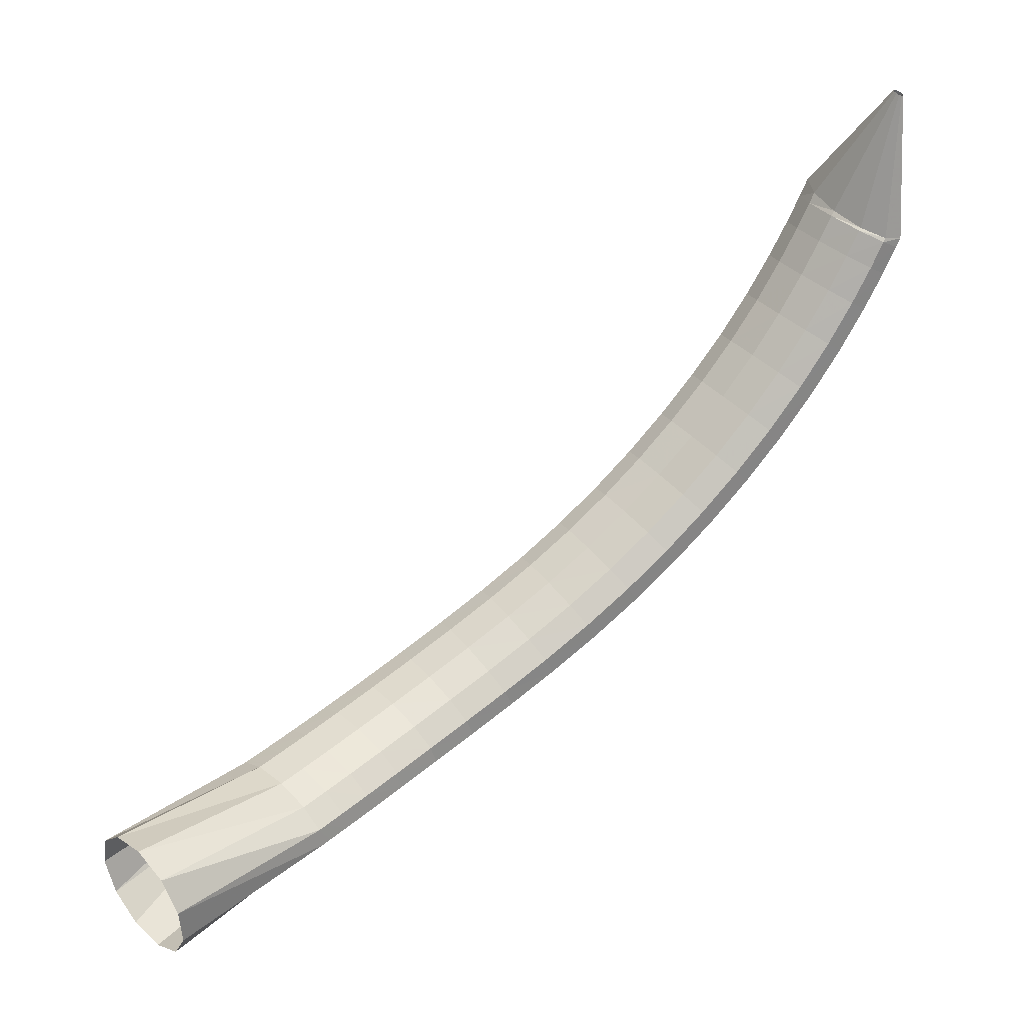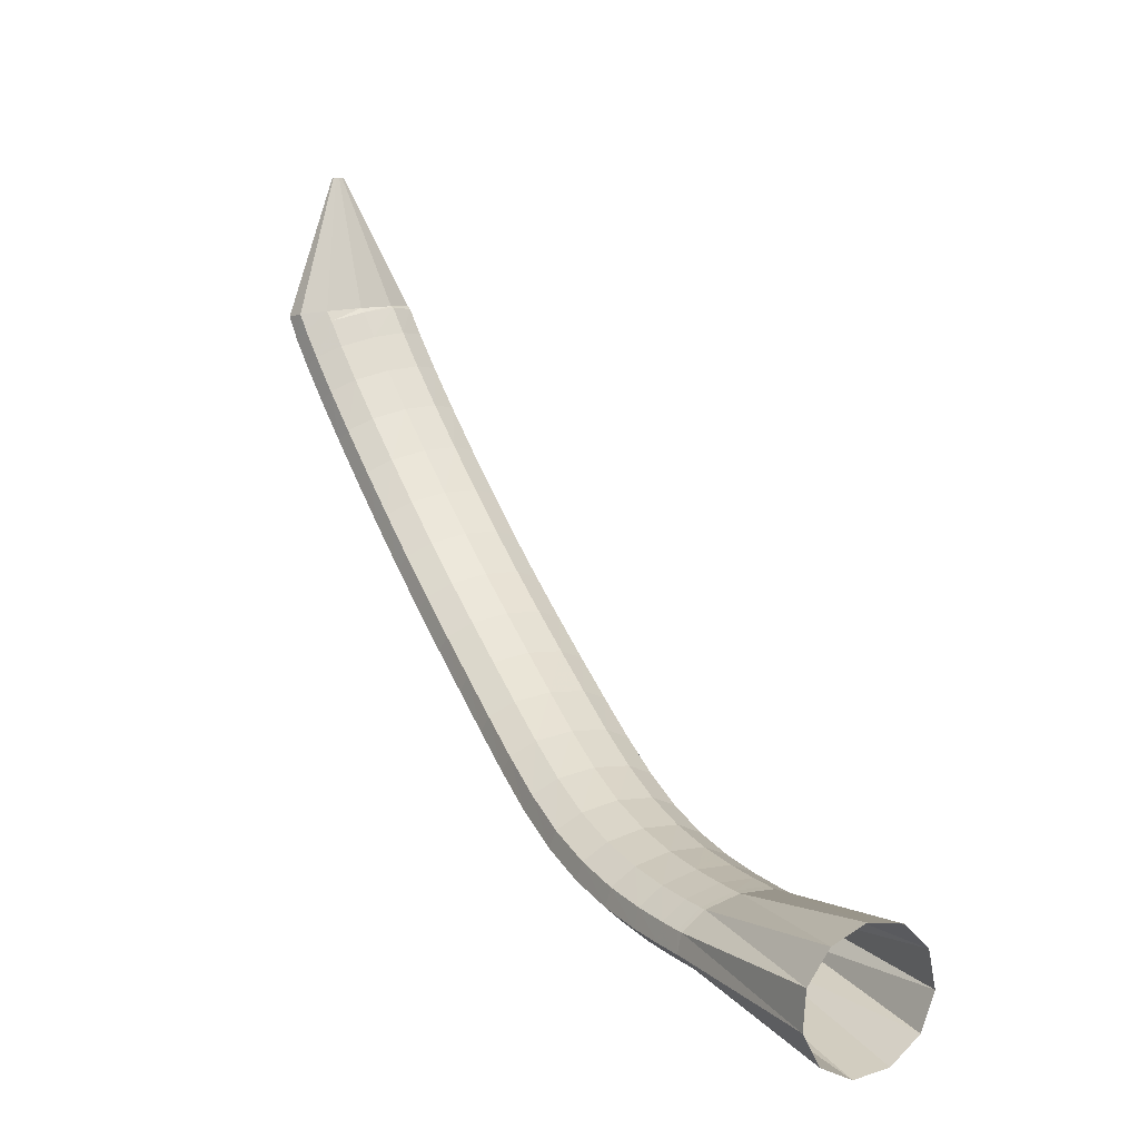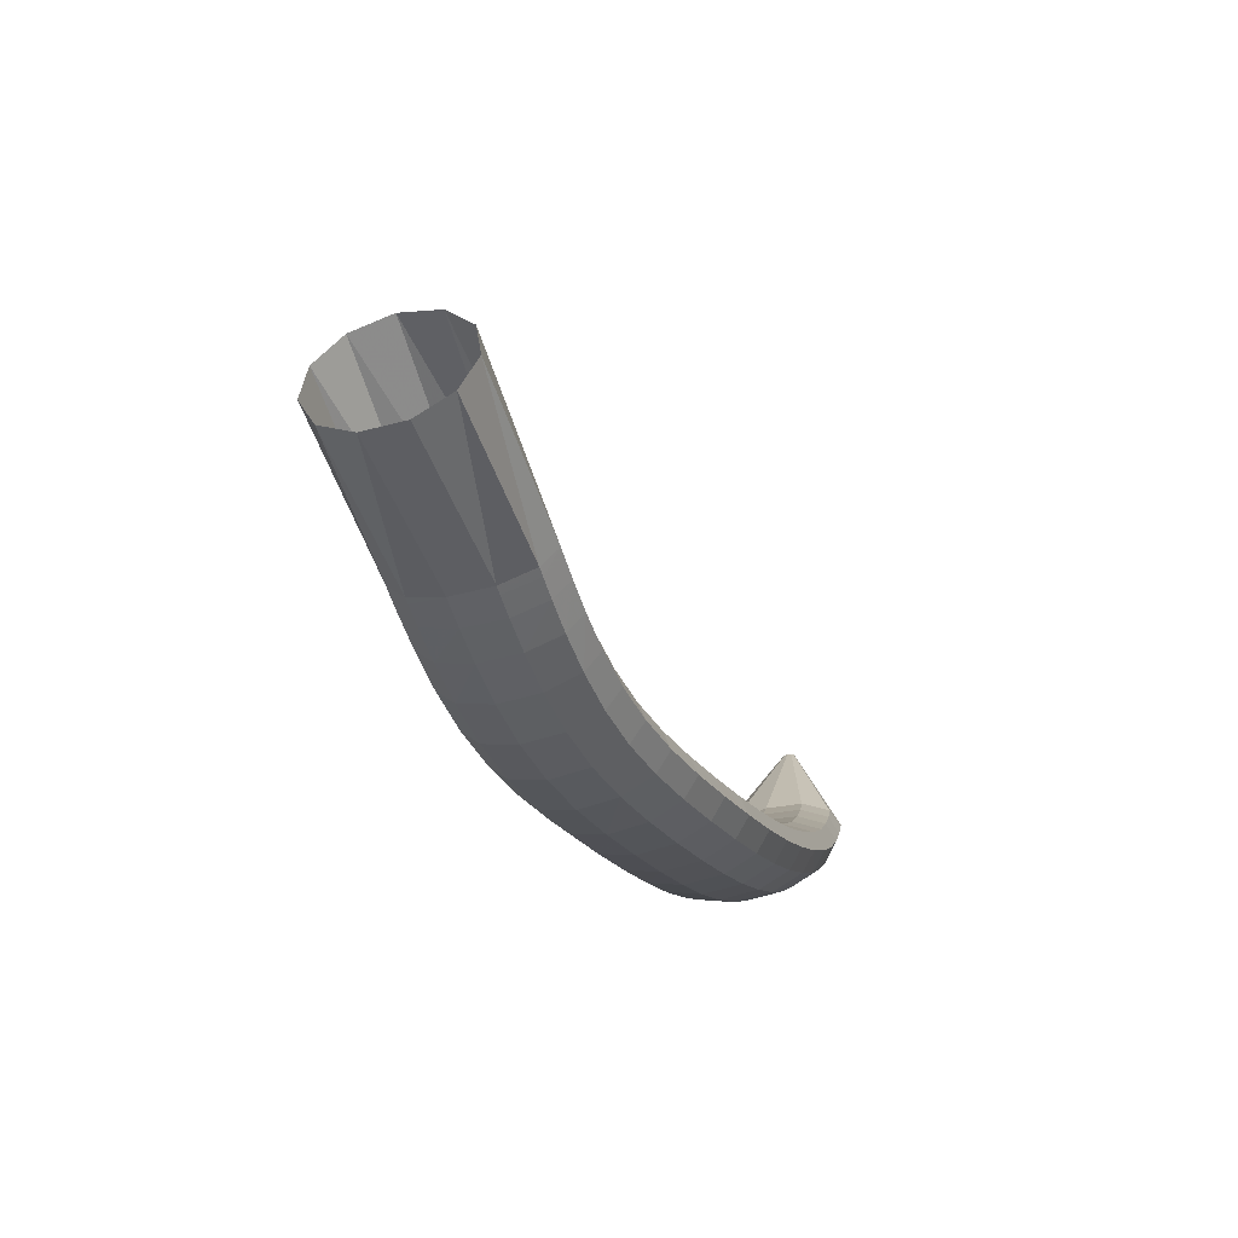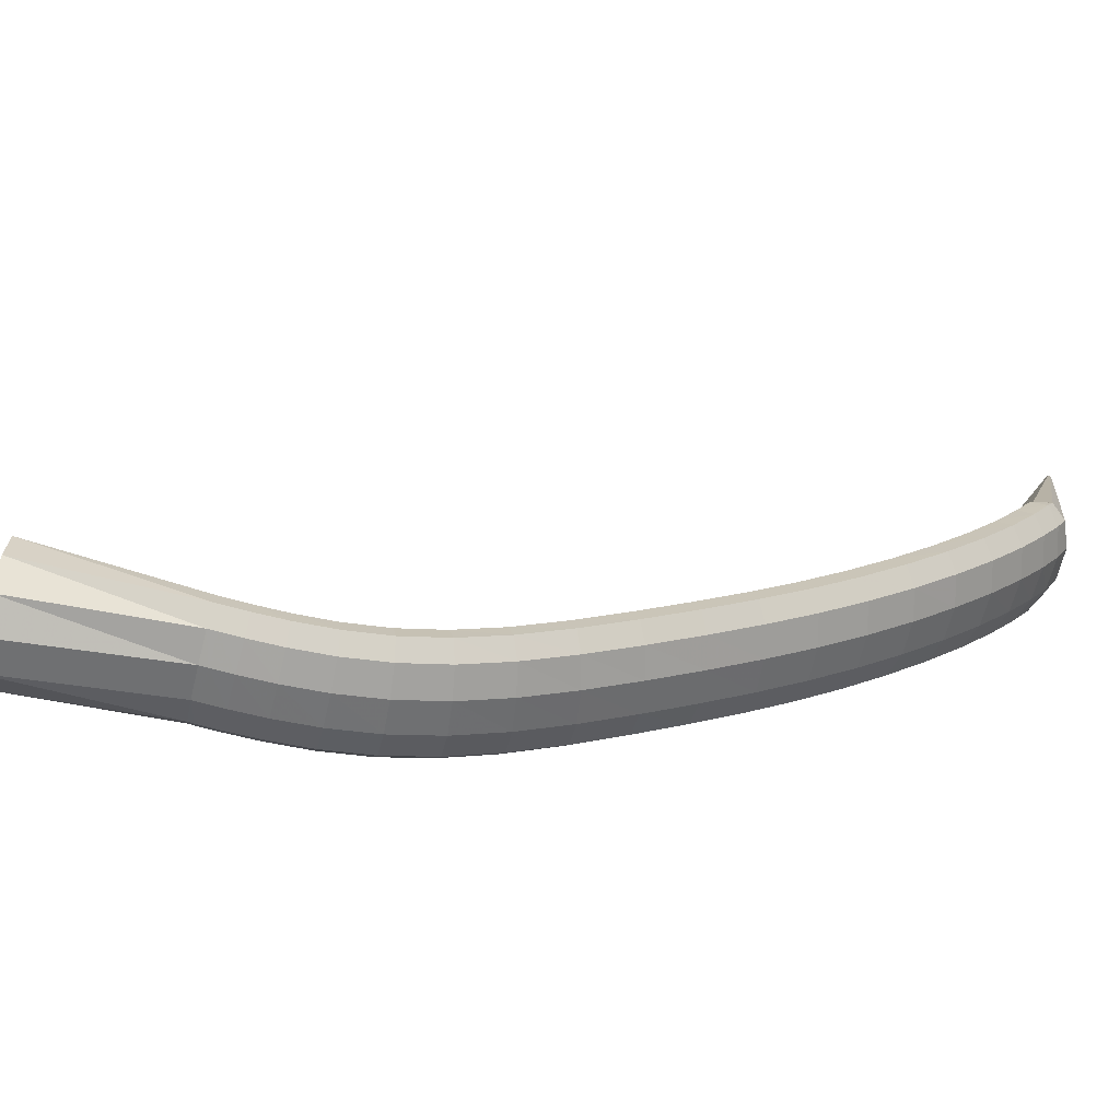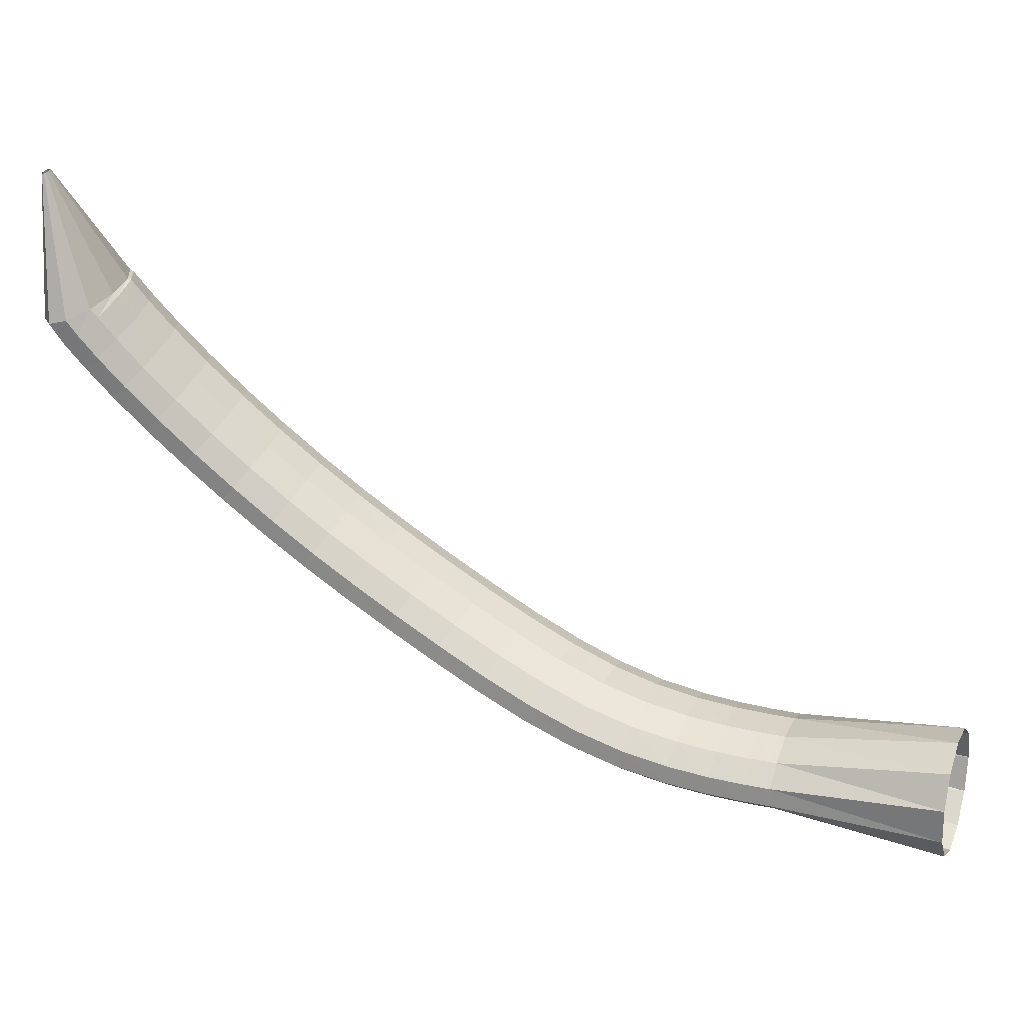
<metadata>
{"format":"obj","ext":"obj","renderer":"f3d","projection":"perspective","resolution":1024,"background":"white","views":[{"elev":46.3,"azim":-177.3,"up":"+Z"},{"elev":18.5,"azim":104.4,"up":"+Z"},{"elev":-44.6,"azim":152.2,"up":"+Z"},{"elev":-54.8,"azim":-148.3,"up":"+Z"},{"elev":36.5,"azim":65.8,"up":"+Z"}]}
</metadata>
<code>
g tube1
v 90.19 93.49 134
v 90.33 93.26 134
v 90.38 93.05 134
v 90.3 92.93 134
v 90.13 92.94 133.9
v 89.92 93.07 133.9
v 89.74 93.28 133.9
v 89.64 93.51 133.9
v 89.66 93.68 133.9
v 89.79 93.74 134
v 89.98 93.67 134
v 90.19 93.49 134
v 94.23 96.43 124.6
v 95.7 94.13 124.5
v 96.14 92.06 124.2
v 95.4 90.89 123.8
v 93.72 90.97 123.4
v 91.63 92.29 123.1
v 89.79 94.43 123
v 88.8 96.7 123.2
v 88.95 98.39 123.6
v 90.22 98.96 124
v 92.18 98.23 124.4
v 94.23 96.43 124.6
v 94.42 96.73 124.3
v 96.05 94.59 123.8
v 96.69 92.72 123
v 96.12 91.71 122.1
v 94.53 91.88 121.5
v 92.42 93.18 121.2
v 90.46 95.19 121.5
v 89.28 97.28 122.1
v 89.24 98.78 123
v 90.37 99.22 123.8
v 92.3 98.45 124.3
v 94.42 96.73 124.3
v 95.28 97.79 122.5
v 96.93 95.67 122.1
v 97.59 93.82 121.2
v 97.05 92.84 120.3
v 95.48 93.03 119.6
v 93.38 94.34 119.3
v 91.42 96.34 119.5
v 90.21 98.41 120.2
v 90.15 99.89 121.1
v 91.25 100.3 122
v 93.16 99.52 122.5
v 95.28 97.79 122.5
v 96.56 99.32 120.3
v 98.22 97.21 119.8
v 98.91 95.39 118.9
v 98.41 94.44 117.9
v 96.87 94.66 117.2
v 94.79 95.99 116.8
v 92.82 98 117.1
v 91.6 100 117.8
v 91.5 101.5 118.7
v 92.56 101.9 119.6
v 94.45 101.1 120.2
v 96.56 99.32 120.3
v 98.21 101.2 117.7
v 99.88 99.11 117.2
v 100.6 97.31 116.3
v 100.1 96.4 115.3
v 98.64 96.66 114.5
v 96.59 98.02 114.1
v 94.64 100 114.3
v 93.4 102.1 115
v 93.26 103.5 116
v 94.28 103.8 116.9
v 96.13 103 117.6
v 98.21 101.2 117.7
v 100.2 103.4 115.1
v 101.9 101.2 114.6
v 102.6 99.46 113.7
v 102.2 98.59 112.6
v 100.7 98.9 111.7
v 98.73 100.3 111.3
v 96.8 102.3 111.4
v 95.55 104.4 112.1
v 95.38 105.8 113.2
v 96.35 106.1 114.2
v 98.15 105.2 114.9
v 100.2 103.4 115.1
v 102.4 105.6 112.5
v 104.1 103.5 112.1
v 104.8 101.7 111.2
v 104.5 100.9 110
v 103.1 101.3 109.1
v 101.1 102.7 108.6
v 99.21 104.8 108.7
v 97.96 106.8 109.4
v 97.76 108.2 110.4
v 98.68 108.4 111.5
v 100.4 107.5 112.3
v 102.4 105.6 112.5
v 104.8 107.9 110.1
v 106.5 105.8 109.7
v 107.3 104 108.8
v 106.9 103.3 107.6
v 105.6 103.7 106.6
v 103.7 105.2 106
v 101.8 107.2 106.1
v 100.5 109.3 106.8
v 100.3 110.6 107.9
v 101.2 110.8 109.1
v 102.9 109.8 109.9
v 104.8 107.9 110.1
v 107.4 110.3 108
v 109 108.1 107.6
v 109.8 106.4 106.6
v 109.5 105.6 105.4
v 108.2 106.1 104.3
v 106.4 107.6 103.7
v 104.5 109.7 103.8
v 103.3 111.8 104.5
v 103 113.1 105.6
v 103.8 113.2 106.8
v 105.4 112.2 107.7
v 107.4 110.3 108
v 110.1 112.6 106
v 111.7 110.5 105.6
v 112.5 108.8 104.6
v 112.3 108 103.4
v 111 108.6 102.2
v 109.2 110.1 101.6
v 107.4 112.3 101.6
v 106.1 114.3 102.3
v 105.8 115.6 103.5
v 106.6 115.7 104.7
v 108.2 114.6 105.6
v 110.1 112.6 106
v 113 115.1 104.1
v 114.5 112.9 103.7
v 115.4 111.2 102.8
v 115.2 110.5 101.5
v 114 111.1 100.3
v 112.2 112.7 99.66
v 110.5 114.9 99.67
v 109.2 116.9 100.4
v 108.9 118.1 101.5
v 109.6 118.2 102.8
v 111.1 117.1 103.8
v 113 115.1 104.1
v 116 117.5 102.4
v 117.6 115.3 102.1
v 118.4 113.6 101.1
v 118.2 113 99.77
v 117.1 113.6 98.58
v 115.4 115.3 97.88
v 113.7 117.5 97.88
v 112.5 119.5 98.59
v 112.1 120.7 99.77
v 112.8 120.7 101.1
v 114.2 119.5 102.1
v 116 117.5 102.4
v 119.2 119.9 100.9
v 120.7 117.7 100.5
v 121.6 116 99.53
v 121.5 115.4 98.21
v 120.4 116.1 97
v 118.8 117.8 96.28
v 117 120.1 96.29
v 115.8 122.1 97
v 115.4 123.3 98.21
v 116 123.2 99.53
v 117.4 122 100.5
v 119.2 119.9 100.9
v 122.3 122.3 99.65
v 123.9 120.1 99.25
v 124.8 118.5 98.21
v 124.7 118 96.87
v 123.7 118.7 95.64
v 122.1 120.4 94.93
v 120.4 122.6 94.95
v 119.1 124.6 95.69
v 118.6 125.8 96.93
v 119.2 125.7 98.27
v 120.5 124.4 99.28
v 122.3 122.3 99.65
v 125.3 124.7 98.69
v 126.9 122.6 98.25
v 127.9 121.1 97.18
v 128 120.6 95.81
v 127 121.3 94.58
v 125.3 123.1 93.87
v 123.5 125.2 93.92
v 122.2 127.1 94.71
v 121.6 128.2 95.98
v 122.1 128 97.34
v 123.5 126.7 98.35
v 125.3 124.7 98.69
v 128 127.1 98.07
v 129.8 125.1 97.61
v 130.9 123.7 96.51
v 131 123.3 95.11
v 130.1 124.1 93.87
v 128.4 125.8 93.18
v 126.5 127.8 93.25
v 125 129.7 94.07
v 124.4 130.6 95.37
v 124.8 130.4 96.74
v 126.2 129.1 97.75
v 128 127.1 98.07
v 130.6 129.5 97.77
v 132.4 127.6 97.3
v 133.7 126.3 96.19
v 133.9 126 94.79
v 133 126.8 93.54
v 131.3 128.4 92.84
v 129.3 130.5 92.92
v 127.7 132.2 93.74
v 126.9 133 95.05
v 127.3 132.8 96.44
v 128.6 131.5 97.45
v 130.6 129.5 97.77
v 132.8 131.8 97.72
v 134.7 129.9 97.25
v 136 128.7 96.14
v 136.3 128.4 94.74
v 135.4 129.3 93.49
v 133.7 130.9 92.78
v 131.7 132.9 92.85
v 130 134.5 93.67
v 129.2 135.3 94.98
v 129.5 135 96.36
v 130.8 133.7 97.38
v 132.8 131.8 97.72
v 134.5 133.7 97.79
v 136.5 131.8 97.33
v 137.9 130.6 96.23
v 138.2 130.4 94.83
v 137.3 131.3 93.58
v 135.6 132.9 92.86
v 133.5 134.8 92.92
v 131.8 136.4 93.73
v 130.9 137.2 95.04
v 131.2 136.8 96.42
v 132.5 135.5 97.45
v 134.5 133.7 97.79
v 135.6 134.9 97.88
v 137.6 133.1 97.43
v 139 131.9 96.33
v 139.3 131.7 94.93
v 138.5 132.6 93.68
v 136.8 134.2 92.96
v 134.7 136.1 93.01
v 133 137.7 93.82
v 132.1 138.4 95.12
v 132.3 138 96.5
v 133.7 136.7 97.53
v 135.6 134.9 97.88
v 136 135.3 97.91
v 137.9 133.4 97.46
v 139.3 132.2 96.37
v 139.6 132 94.97
v 138.9 132.9 93.71
v 137.2 134.6 93
v 135.2 136.6 93.05
v 133.4 138.2 93.86
v 132.6 138.9 95.16
v 132.8 138.6 96.54
v 134.1 137.2 97.56
v 136 135.3 97.91
v 145.2 144.6 101.4
v 147.2 142.8 100.6
v 148.6 141.6 98.41
v 149 141.6 95.62
v 148.3 142.5 93.09
v 146.6 144.3 91.61
v 144.6 146.3 91.67
v 142.9 147.8 93.23
v 141.9 148.5 95.81
v 142.1 148 98.58
v 143.3 146.6 100.7
v 145.2 144.6 101.4
f 1 2 14
f 14 13 1
f 2 3 15
f 15 14 2
f 3 4 16
f 16 15 3
f 4 5 17
f 17 16 4
f 5 6 18
f 18 17 5
f 6 7 19
f 19 18 6
f 7 8 20
f 20 19 7
f 8 9 21
f 21 20 8
f 9 10 22
f 22 21 9
f 10 11 23
f 23 22 10
f 11 12 24
f 24 23 11
f 13 14 26
f 26 25 13
f 14 15 27
f 27 26 14
f 15 16 28
f 28 27 15
f 16 17 29
f 29 28 16
f 17 18 30
f 30 29 17
f 18 19 31
f 31 30 18
f 19 20 32
f 32 31 19
f 20 21 33
f 33 32 20
f 21 22 34
f 34 33 21
f 22 23 35
f 35 34 22
f 23 24 36
f 36 35 23
f 25 26 38
f 38 37 25
f 26 27 39
f 39 38 26
f 27 28 40
f 40 39 27
f 28 29 41
f 41 40 28
f 29 30 42
f 42 41 29
f 30 31 43
f 43 42 30
f 31 32 44
f 44 43 31
f 32 33 45
f 45 44 32
f 33 34 46
f 46 45 33
f 34 35 47
f 47 46 34
f 35 36 48
f 48 47 35
f 37 38 50
f 50 49 37
f 38 39 51
f 51 50 38
f 39 40 52
f 52 51 39
f 40 41 53
f 53 52 40
f 41 42 54
f 54 53 41
f 42 43 55
f 55 54 42
f 43 44 56
f 56 55 43
f 44 45 57
f 57 56 44
f 45 46 58
f 58 57 45
f 46 47 59
f 59 58 46
f 47 48 60
f 60 59 47
f 49 50 62
f 62 61 49
f 50 51 63
f 63 62 50
f 51 52 64
f 64 63 51
f 52 53 65
f 65 64 52
f 53 54 66
f 66 65 53
f 54 55 67
f 67 66 54
f 55 56 68
f 68 67 55
f 56 57 69
f 69 68 56
f 57 58 70
f 70 69 57
f 58 59 71
f 71 70 58
f 59 60 72
f 72 71 59
f 61 62 74
f 74 73 61
f 62 63 75
f 75 74 62
f 63 64 76
f 76 75 63
f 64 65 77
f 77 76 64
f 65 66 78
f 78 77 65
f 66 67 79
f 79 78 66
f 67 68 80
f 80 79 67
f 68 69 81
f 81 80 68
f 69 70 82
f 82 81 69
f 70 71 83
f 83 82 70
f 71 72 84
f 84 83 71
f 73 74 86
f 86 85 73
f 74 75 87
f 87 86 74
f 75 76 88
f 88 87 75
f 76 77 89
f 89 88 76
f 77 78 90
f 90 89 77
f 78 79 91
f 91 90 78
f 79 80 92
f 92 91 79
f 80 81 93
f 93 92 80
f 81 82 94
f 94 93 81
f 82 83 95
f 95 94 82
f 83 84 96
f 96 95 83
f 85 86 98
f 98 97 85
f 86 87 99
f 99 98 86
f 87 88 100
f 100 99 87
f 88 89 101
f 101 100 88
f 89 90 102
f 102 101 89
f 90 91 103
f 103 102 90
f 91 92 104
f 104 103 91
f 92 93 105
f 105 104 92
f 93 94 106
f 106 105 93
f 94 95 107
f 107 106 94
f 95 96 108
f 108 107 95
f 97 98 110
f 110 109 97
f 98 99 111
f 111 110 98
f 99 100 112
f 112 111 99
f 100 101 113
f 113 112 100
f 101 102 114
f 114 113 101
f 102 103 115
f 115 114 102
f 103 104 116
f 116 115 103
f 104 105 117
f 117 116 104
f 105 106 118
f 118 117 105
f 106 107 119
f 119 118 106
f 107 108 120
f 120 119 107
f 109 110 122
f 122 121 109
f 110 111 123
f 123 122 110
f 111 112 124
f 124 123 111
f 112 113 125
f 125 124 112
f 113 114 126
f 126 125 113
f 114 115 127
f 127 126 114
f 115 116 128
f 128 127 115
f 116 117 129
f 129 128 116
f 117 118 130
f 130 129 117
f 118 119 131
f 131 130 118
f 119 120 132
f 132 131 119
f 121 122 134
f 134 133 121
f 122 123 135
f 135 134 122
f 123 124 136
f 136 135 123
f 124 125 137
f 137 136 124
f 125 126 138
f 138 137 125
f 126 127 139
f 139 138 126
f 127 128 140
f 140 139 127
f 128 129 141
f 141 140 128
f 129 130 142
f 142 141 129
f 130 131 143
f 143 142 130
f 131 132 144
f 144 143 131
f 133 134 146
f 146 145 133
f 134 135 147
f 147 146 134
f 135 136 148
f 148 147 135
f 136 137 149
f 149 148 136
f 137 138 150
f 150 149 137
f 138 139 151
f 151 150 138
f 139 140 152
f 152 151 139
f 140 141 153
f 153 152 140
f 141 142 154
f 154 153 141
f 142 143 155
f 155 154 142
f 143 144 156
f 156 155 143
f 145 146 158
f 158 157 145
f 146 147 159
f 159 158 146
f 147 148 160
f 160 159 147
f 148 149 161
f 161 160 148
f 149 150 162
f 162 161 149
f 150 151 163
f 163 162 150
f 151 152 164
f 164 163 151
f 152 153 165
f 165 164 152
f 153 154 166
f 166 165 153
f 154 155 167
f 167 166 154
f 155 156 168
f 168 167 155
f 157 158 170
f 170 169 157
f 158 159 171
f 171 170 158
f 159 160 172
f 172 171 159
f 160 161 173
f 173 172 160
f 161 162 174
f 174 173 161
f 162 163 175
f 175 174 162
f 163 164 176
f 176 175 163
f 164 165 177
f 177 176 164
f 165 166 178
f 178 177 165
f 166 167 179
f 179 178 166
f 167 168 180
f 180 179 167
f 169 170 182
f 182 181 169
f 170 171 183
f 183 182 170
f 171 172 184
f 184 183 171
f 172 173 185
f 185 184 172
f 173 174 186
f 186 185 173
f 174 175 187
f 187 186 174
f 175 176 188
f 188 187 175
f 176 177 189
f 189 188 176
f 177 178 190
f 190 189 177
f 178 179 191
f 191 190 178
f 179 180 192
f 192 191 179
f 181 182 194
f 194 193 181
f 182 183 195
f 195 194 182
f 183 184 196
f 196 195 183
f 184 185 197
f 197 196 184
f 185 186 198
f 198 197 185
f 186 187 199
f 199 198 186
f 187 188 200
f 200 199 187
f 188 189 201
f 201 200 188
f 189 190 202
f 202 201 189
f 190 191 203
f 203 202 190
f 191 192 204
f 204 203 191
f 193 194 206
f 206 205 193
f 194 195 207
f 207 206 194
f 195 196 208
f 208 207 195
f 196 197 209
f 209 208 196
f 197 198 210
f 210 209 197
f 198 199 211
f 211 210 198
f 199 200 212
f 212 211 199
f 200 201 213
f 213 212 200
f 201 202 214
f 214 213 201
f 202 203 215
f 215 214 202
f 203 204 216
f 216 215 203
f 205 206 218
f 218 217 205
f 206 207 219
f 219 218 206
f 207 208 220
f 220 219 207
f 208 209 221
f 221 220 208
f 209 210 222
f 222 221 209
f 210 211 223
f 223 222 210
f 211 212 224
f 224 223 211
f 212 213 225
f 225 224 212
f 213 214 226
f 226 225 213
f 214 215 227
f 227 226 214
f 215 216 228
f 228 227 215
f 217 218 230
f 230 229 217
f 218 219 231
f 231 230 218
f 219 220 232
f 232 231 219
f 220 221 233
f 233 232 220
f 221 222 234
f 234 233 221
f 222 223 235
f 235 234 222
f 223 224 236
f 236 235 223
f 224 225 237
f 237 236 224
f 225 226 238
f 238 237 225
f 226 227 239
f 239 238 226
f 227 228 240
f 240 239 227
f 229 230 242
f 242 241 229
f 230 231 243
f 243 242 230
f 231 232 244
f 244 243 231
f 232 233 245
f 245 244 232
f 233 234 246
f 246 245 233
f 234 235 247
f 247 246 234
f 235 236 248
f 248 247 235
f 236 237 249
f 249 248 236
f 237 238 250
f 250 249 237
f 238 239 251
f 251 250 238
f 239 240 252
f 252 251 239
f 241 242 254
f 254 253 241
f 242 243 255
f 255 254 242
f 243 244 256
f 256 255 243
f 244 245 257
f 257 256 244
f 245 246 258
f 258 257 245
f 246 247 259
f 259 258 246
f 247 248 260
f 260 259 247
f 248 249 261
f 261 260 248
f 249 250 262
f 262 261 249
f 250 251 263
f 263 262 250
f 251 252 264
f 264 263 251
f 253 254 266
f 266 265 253
f 254 255 267
f 267 266 254
f 255 256 268
f 268 267 255
f 256 257 269
f 269 268 256
f 257 258 270
f 270 269 257
f 258 259 271
f 271 270 258
f 259 260 272
f 272 271 259
f 260 261 273
f 273 272 260
f 261 262 274
f 274 273 261
f 262 263 275
f 275 274 262
f 263 264 276
f 276 275 263

</code>
